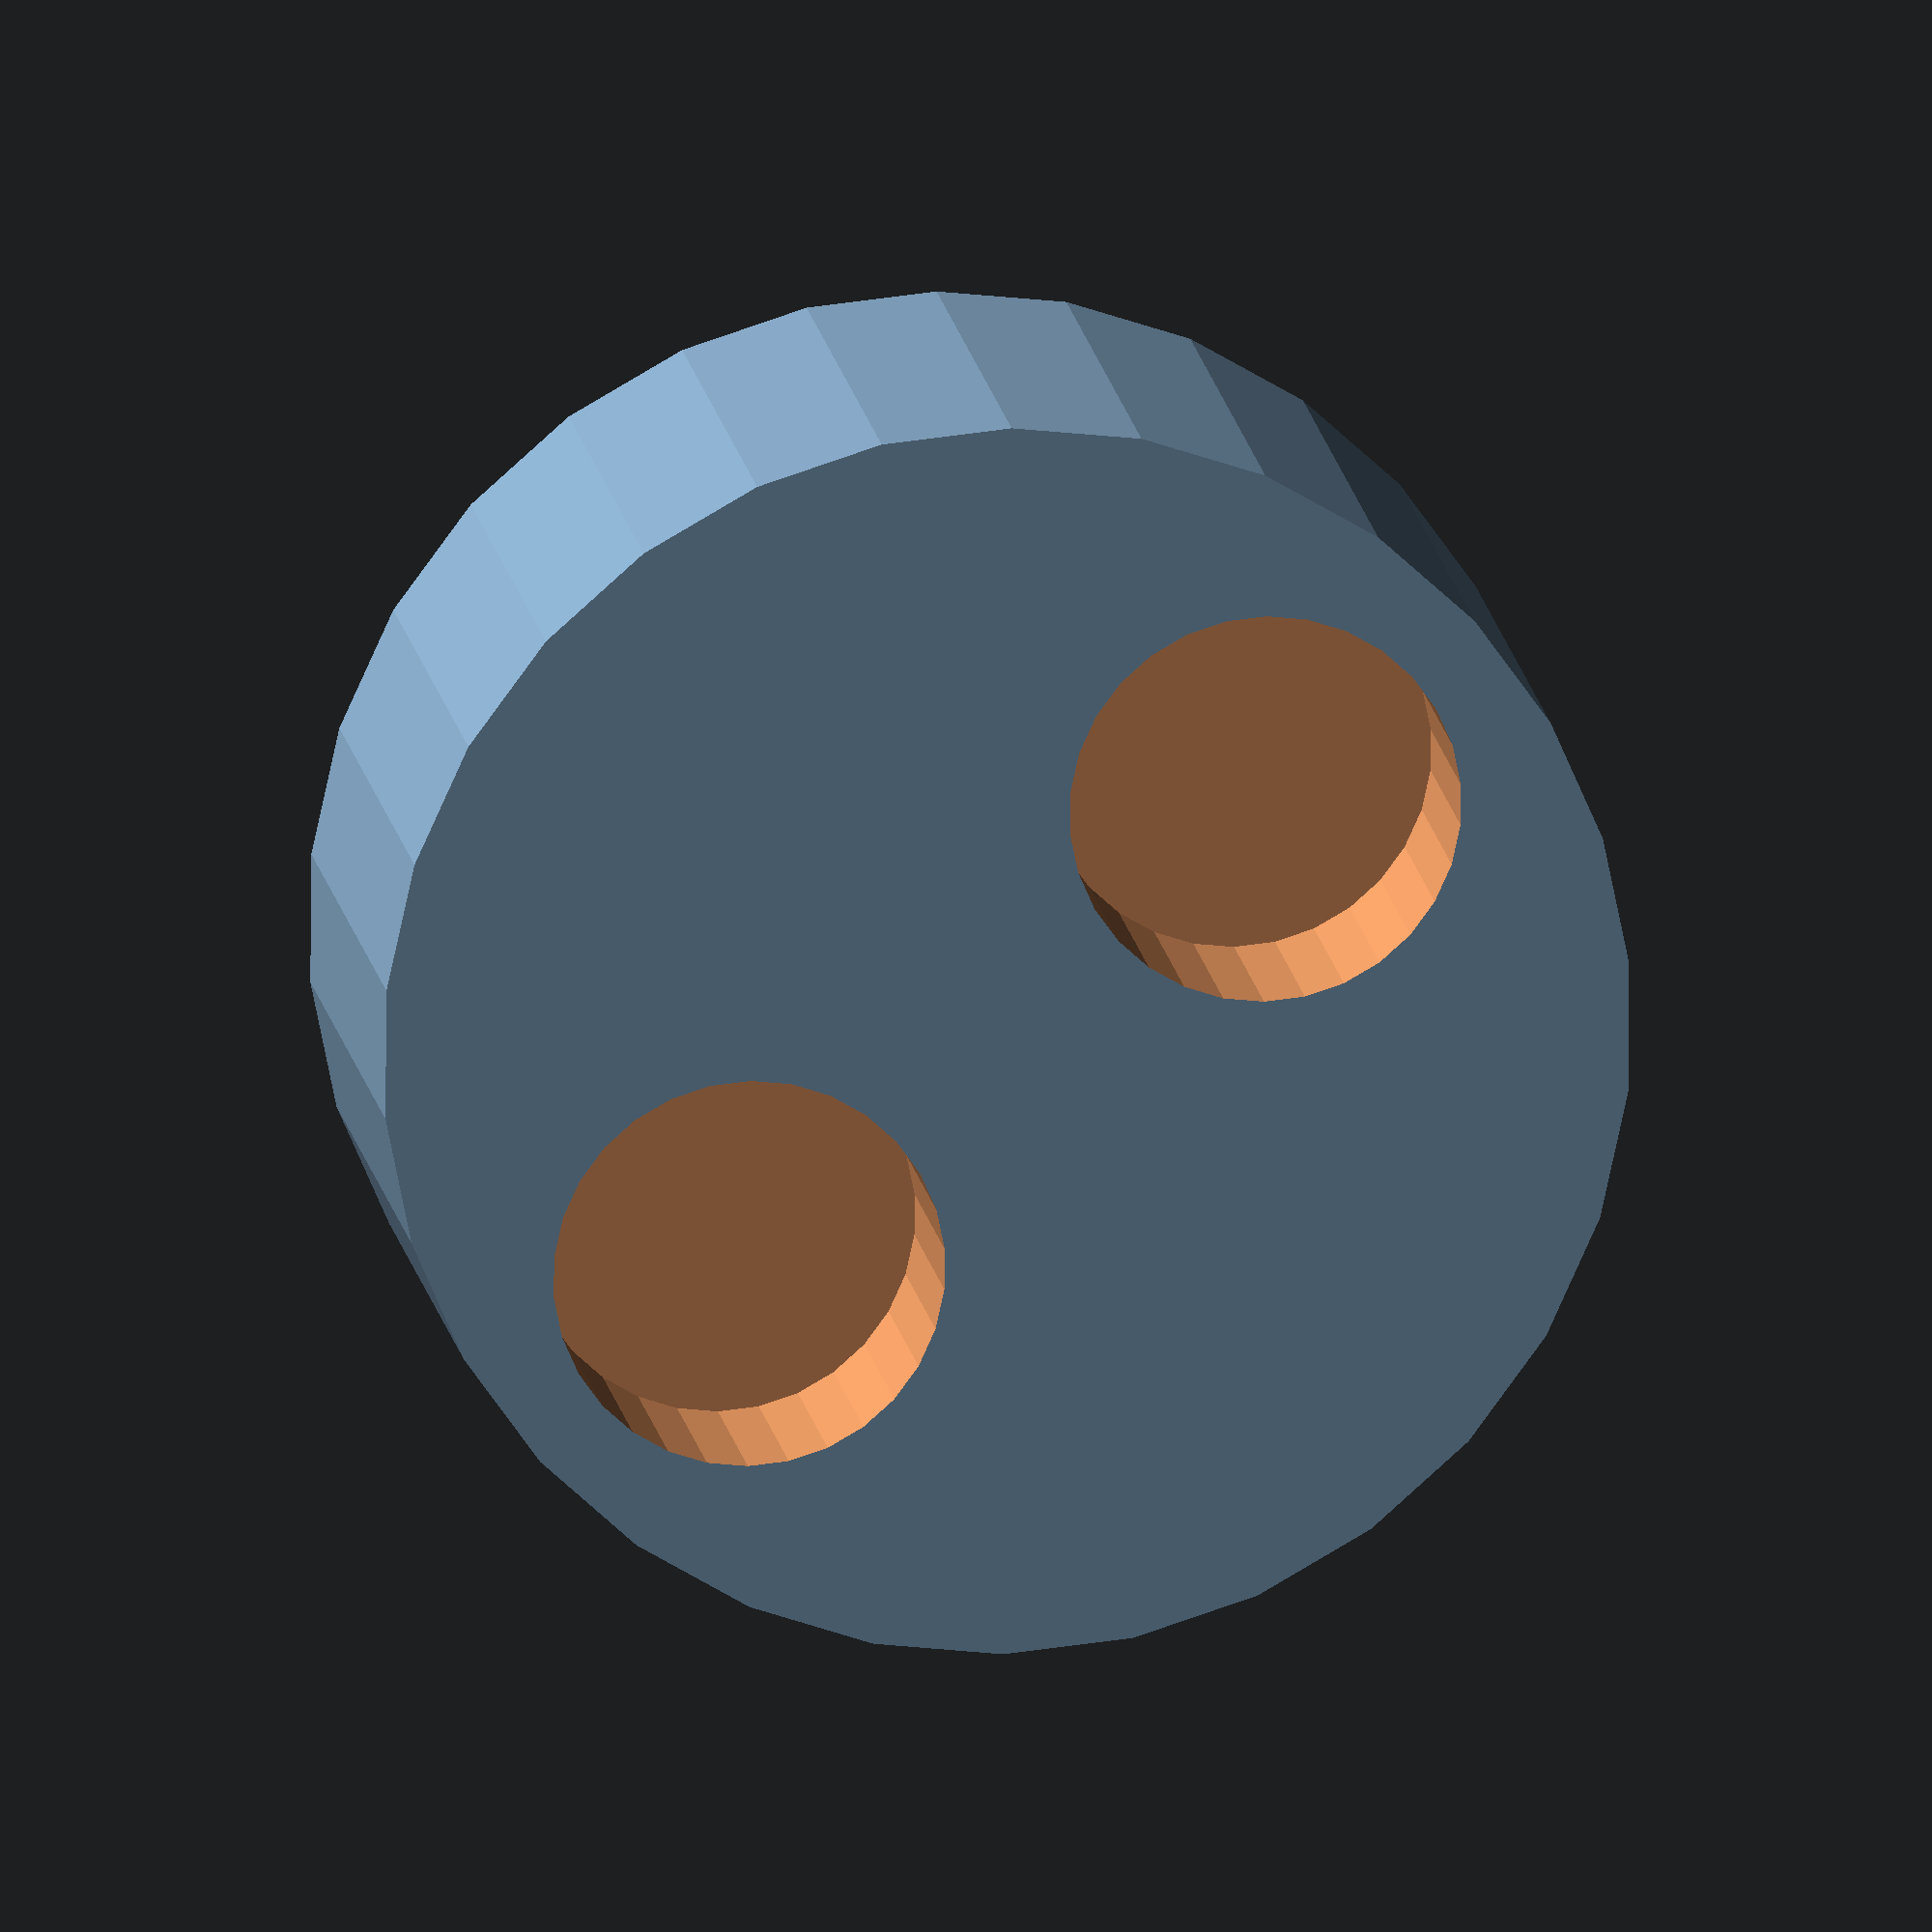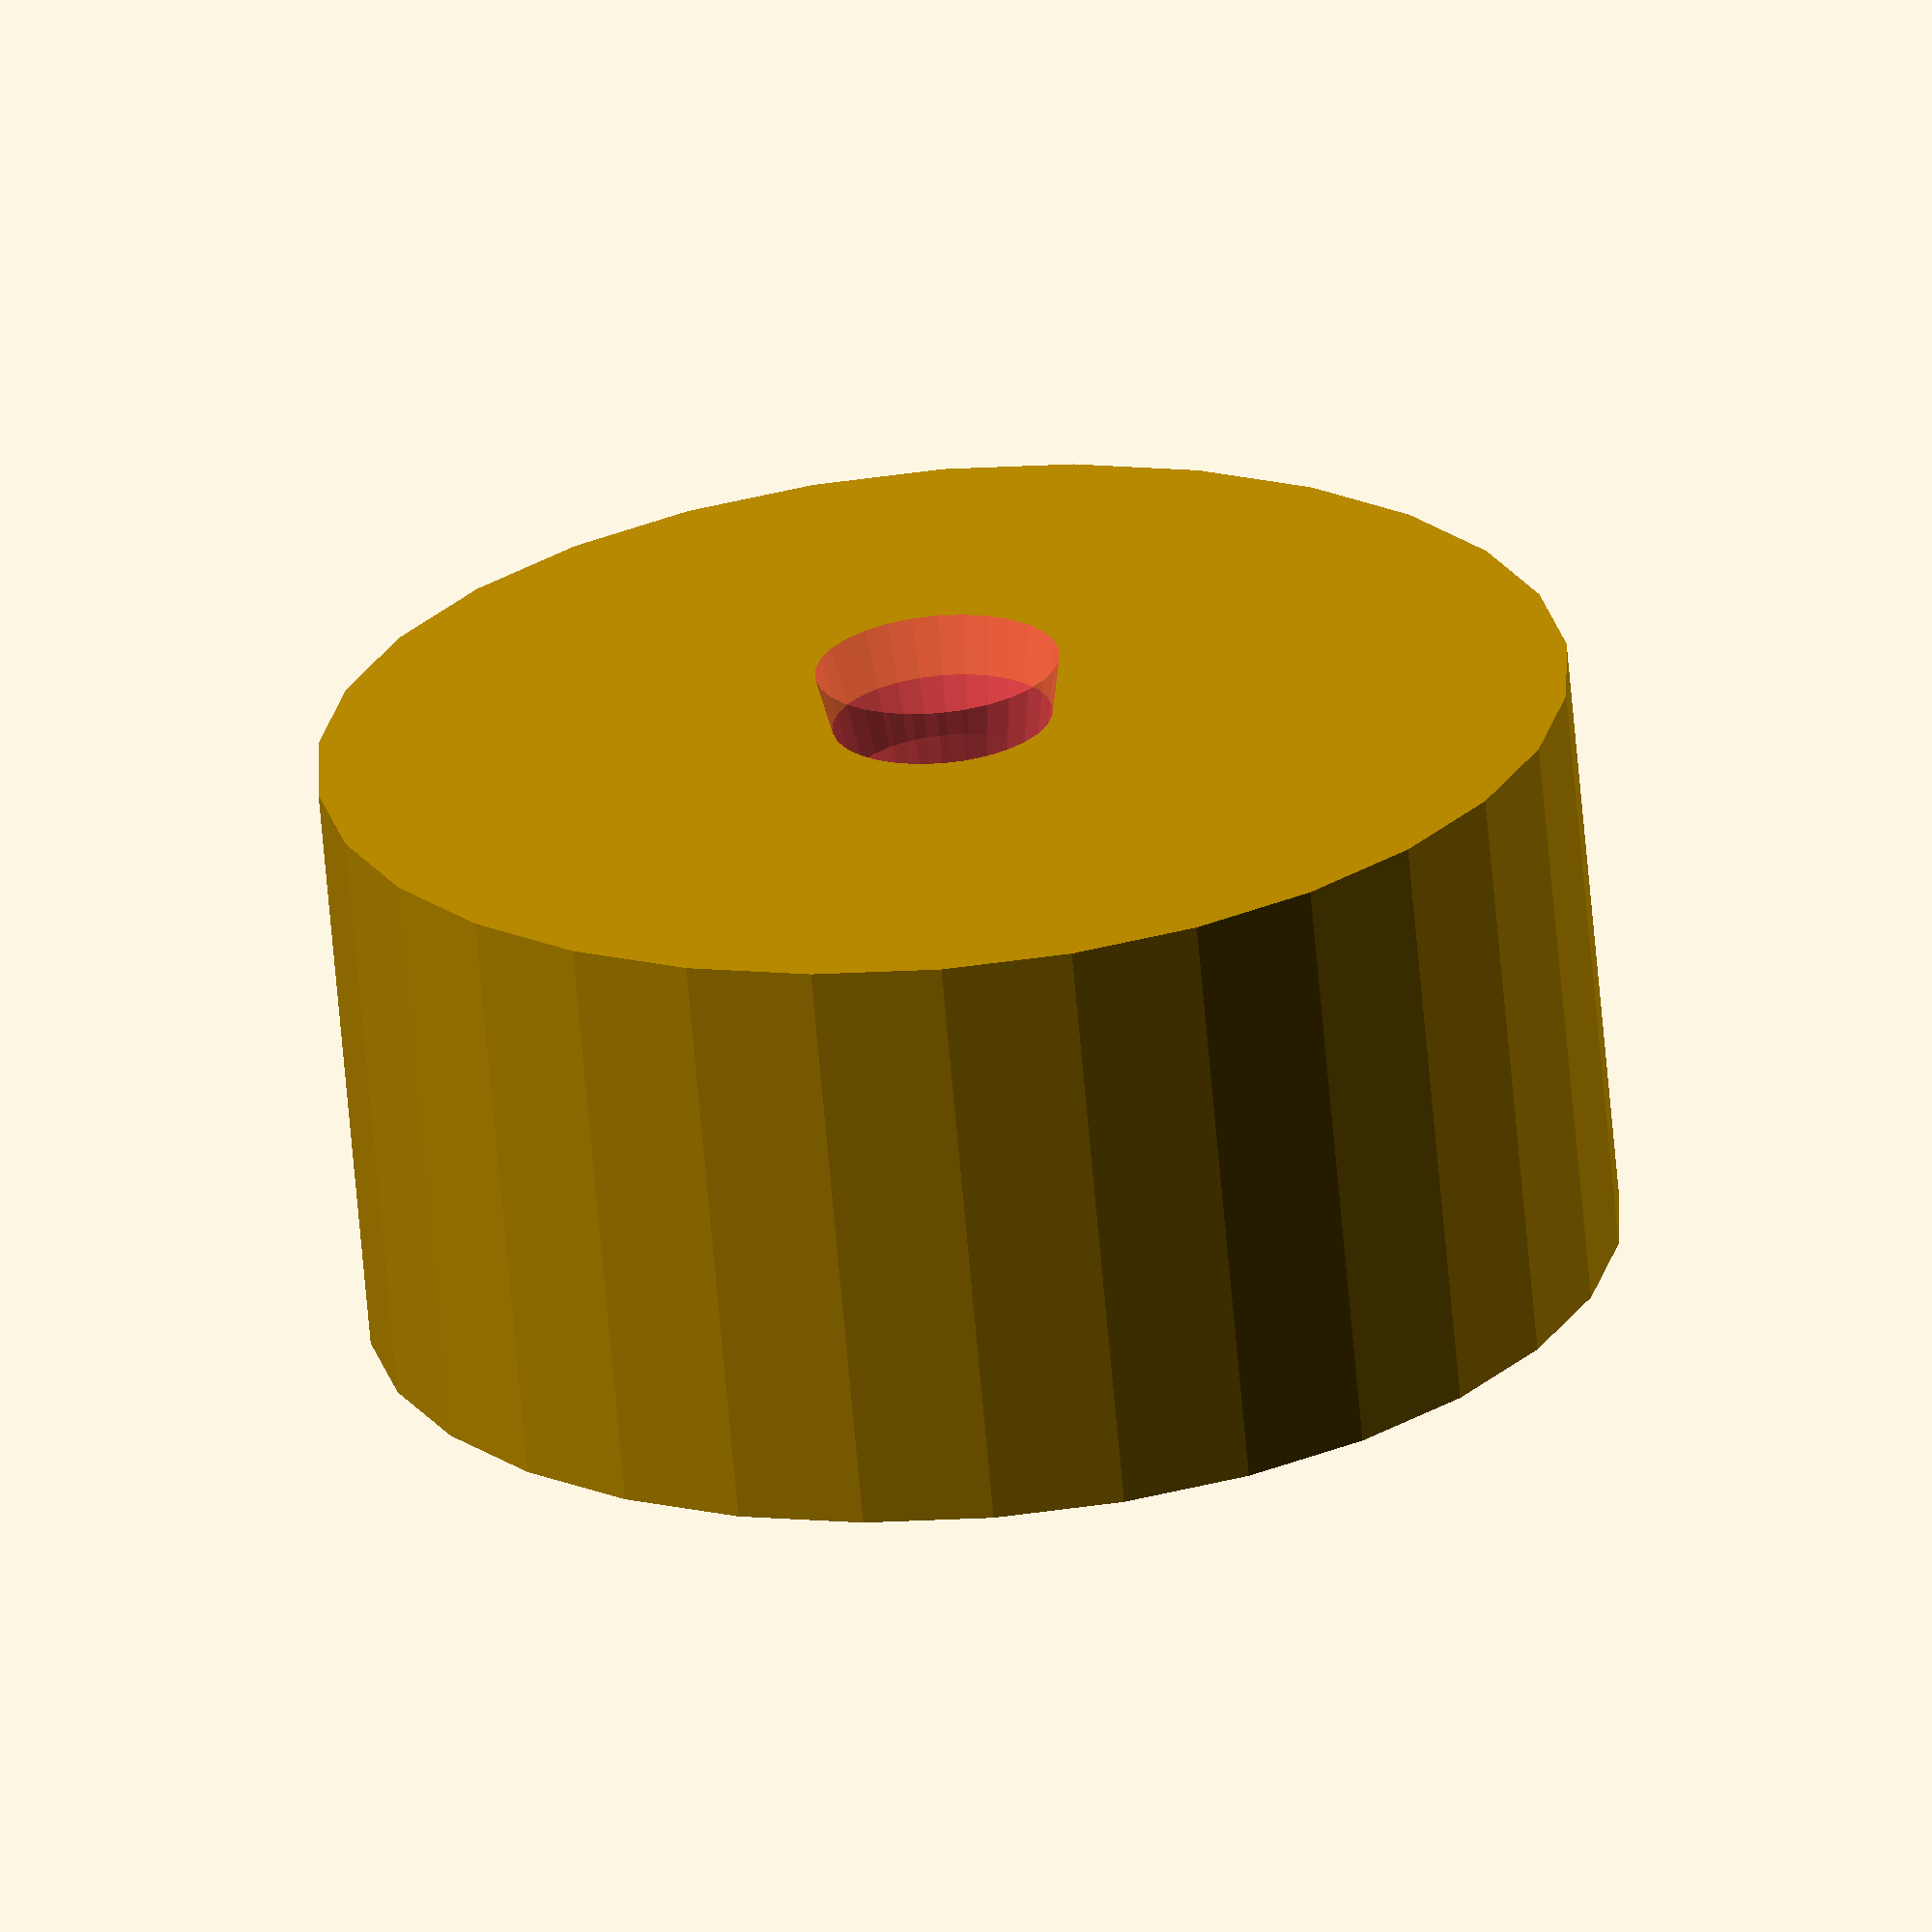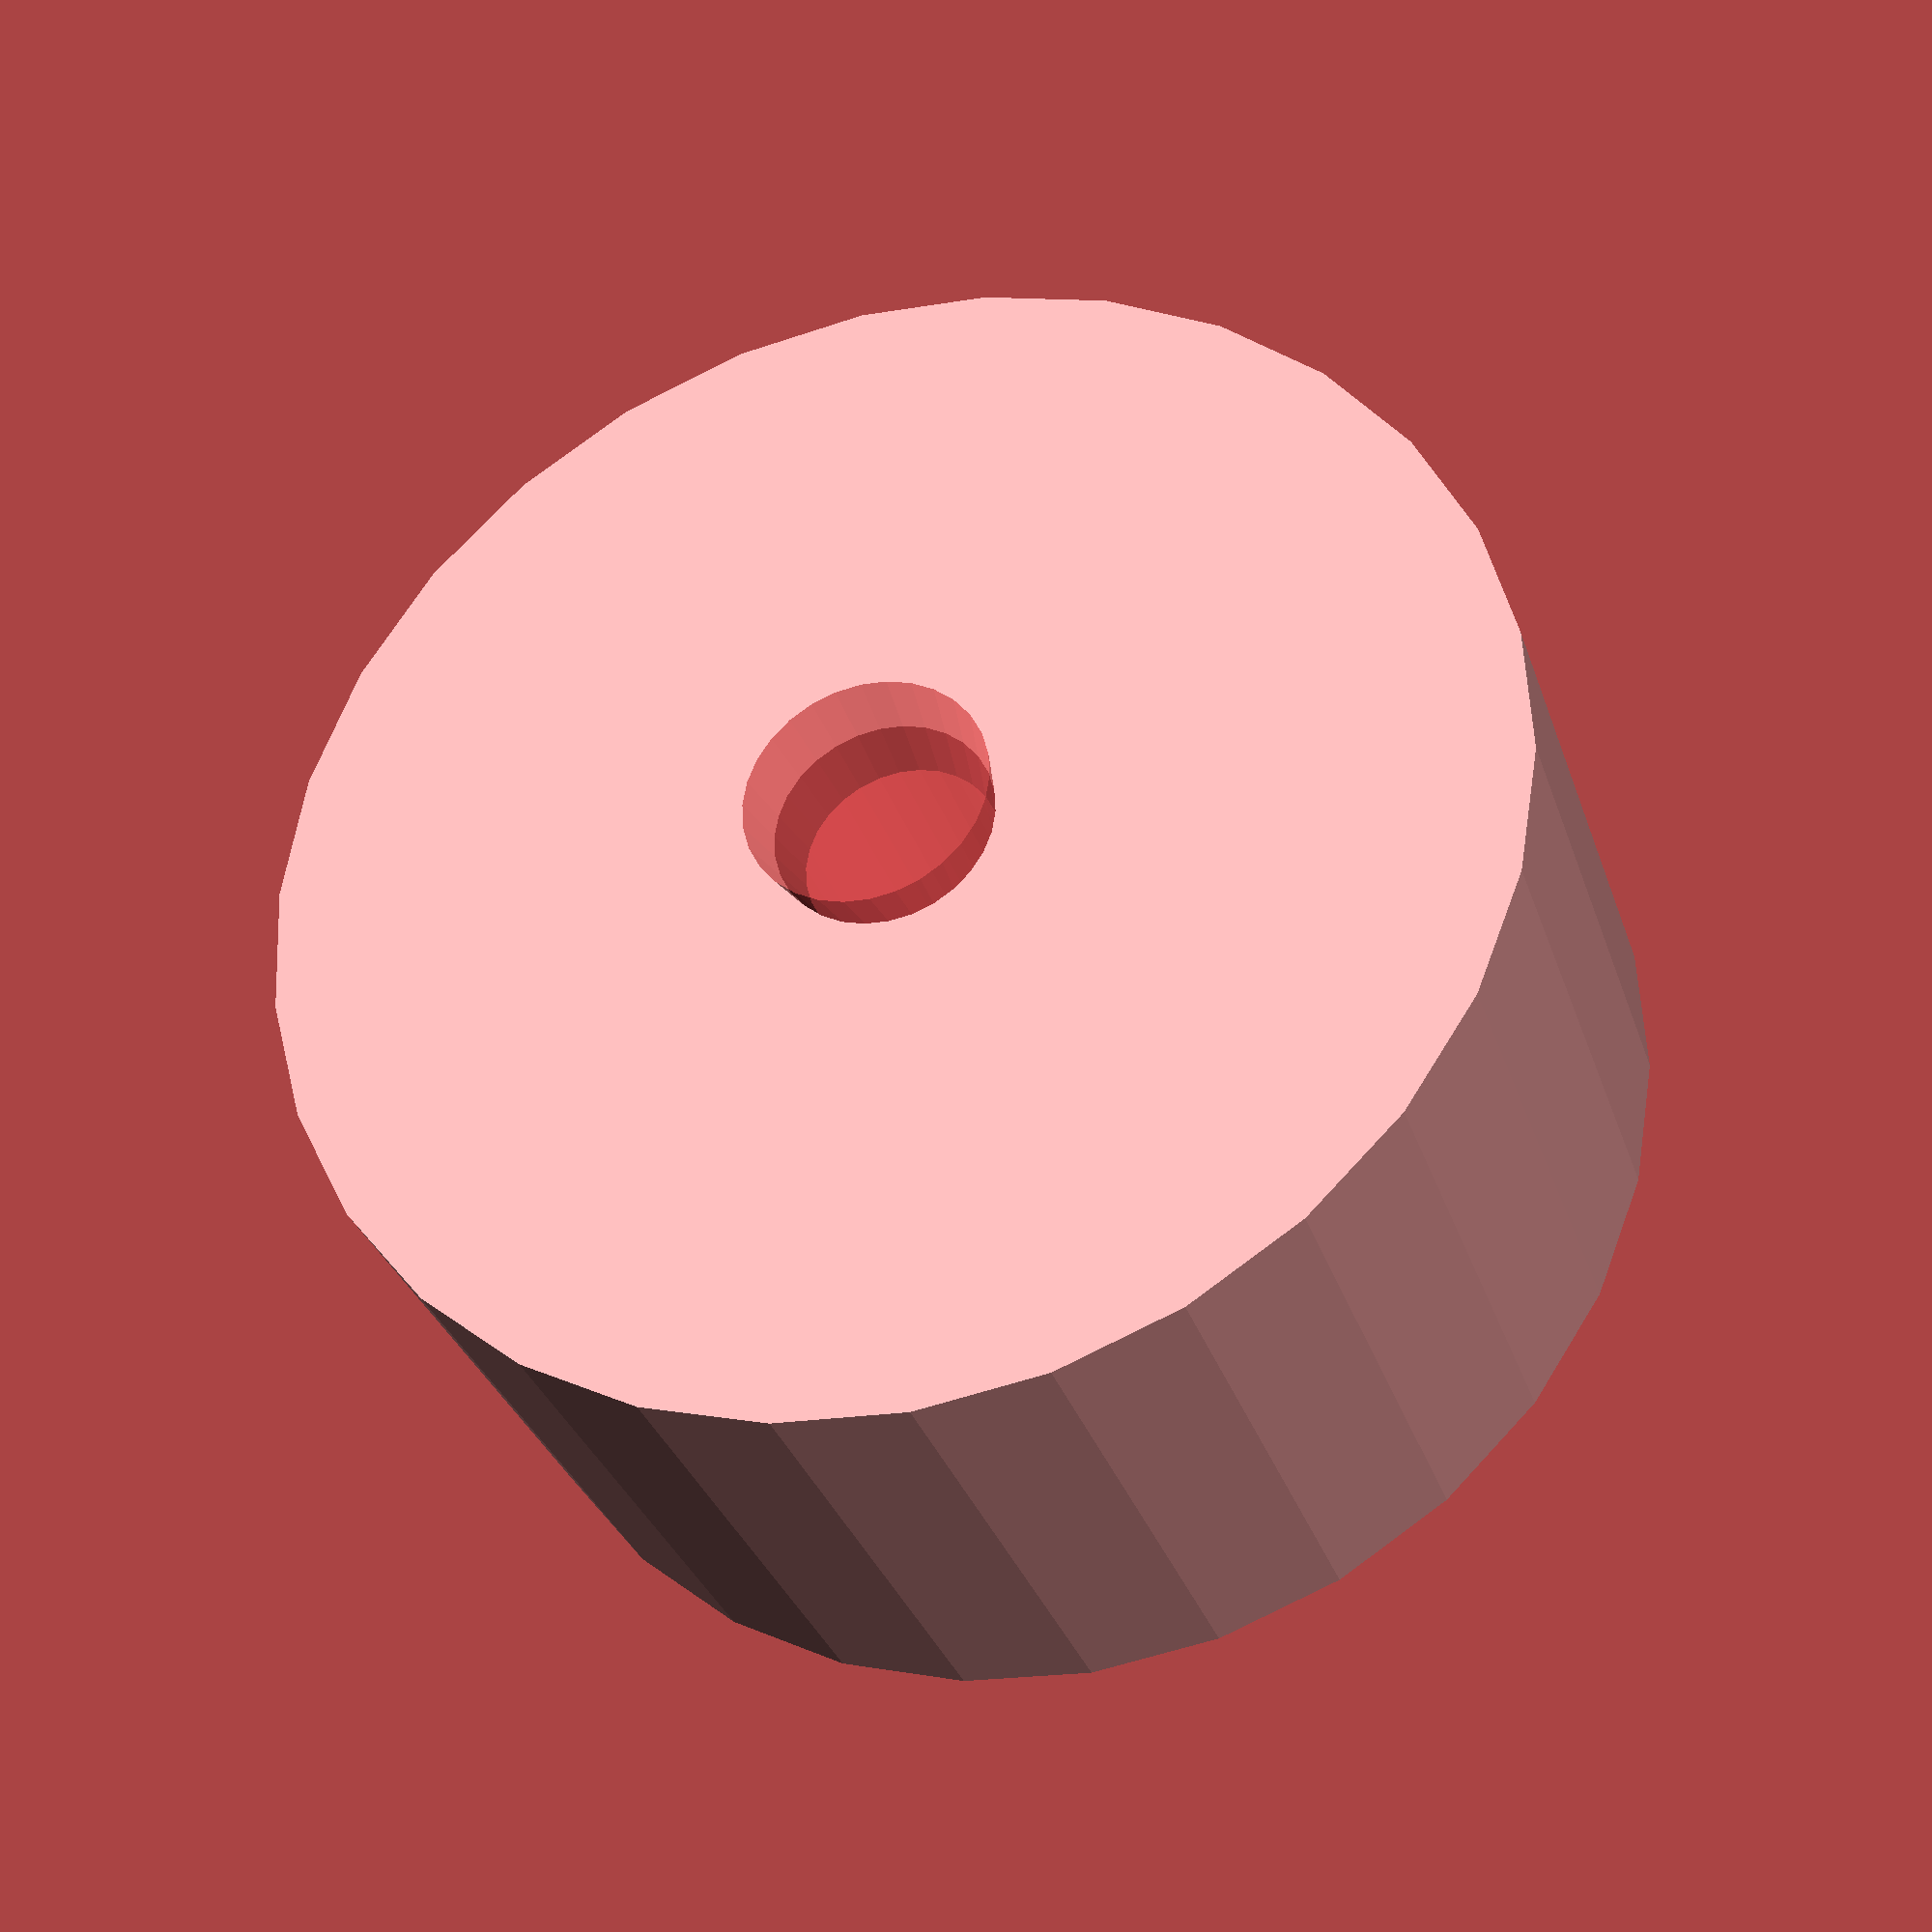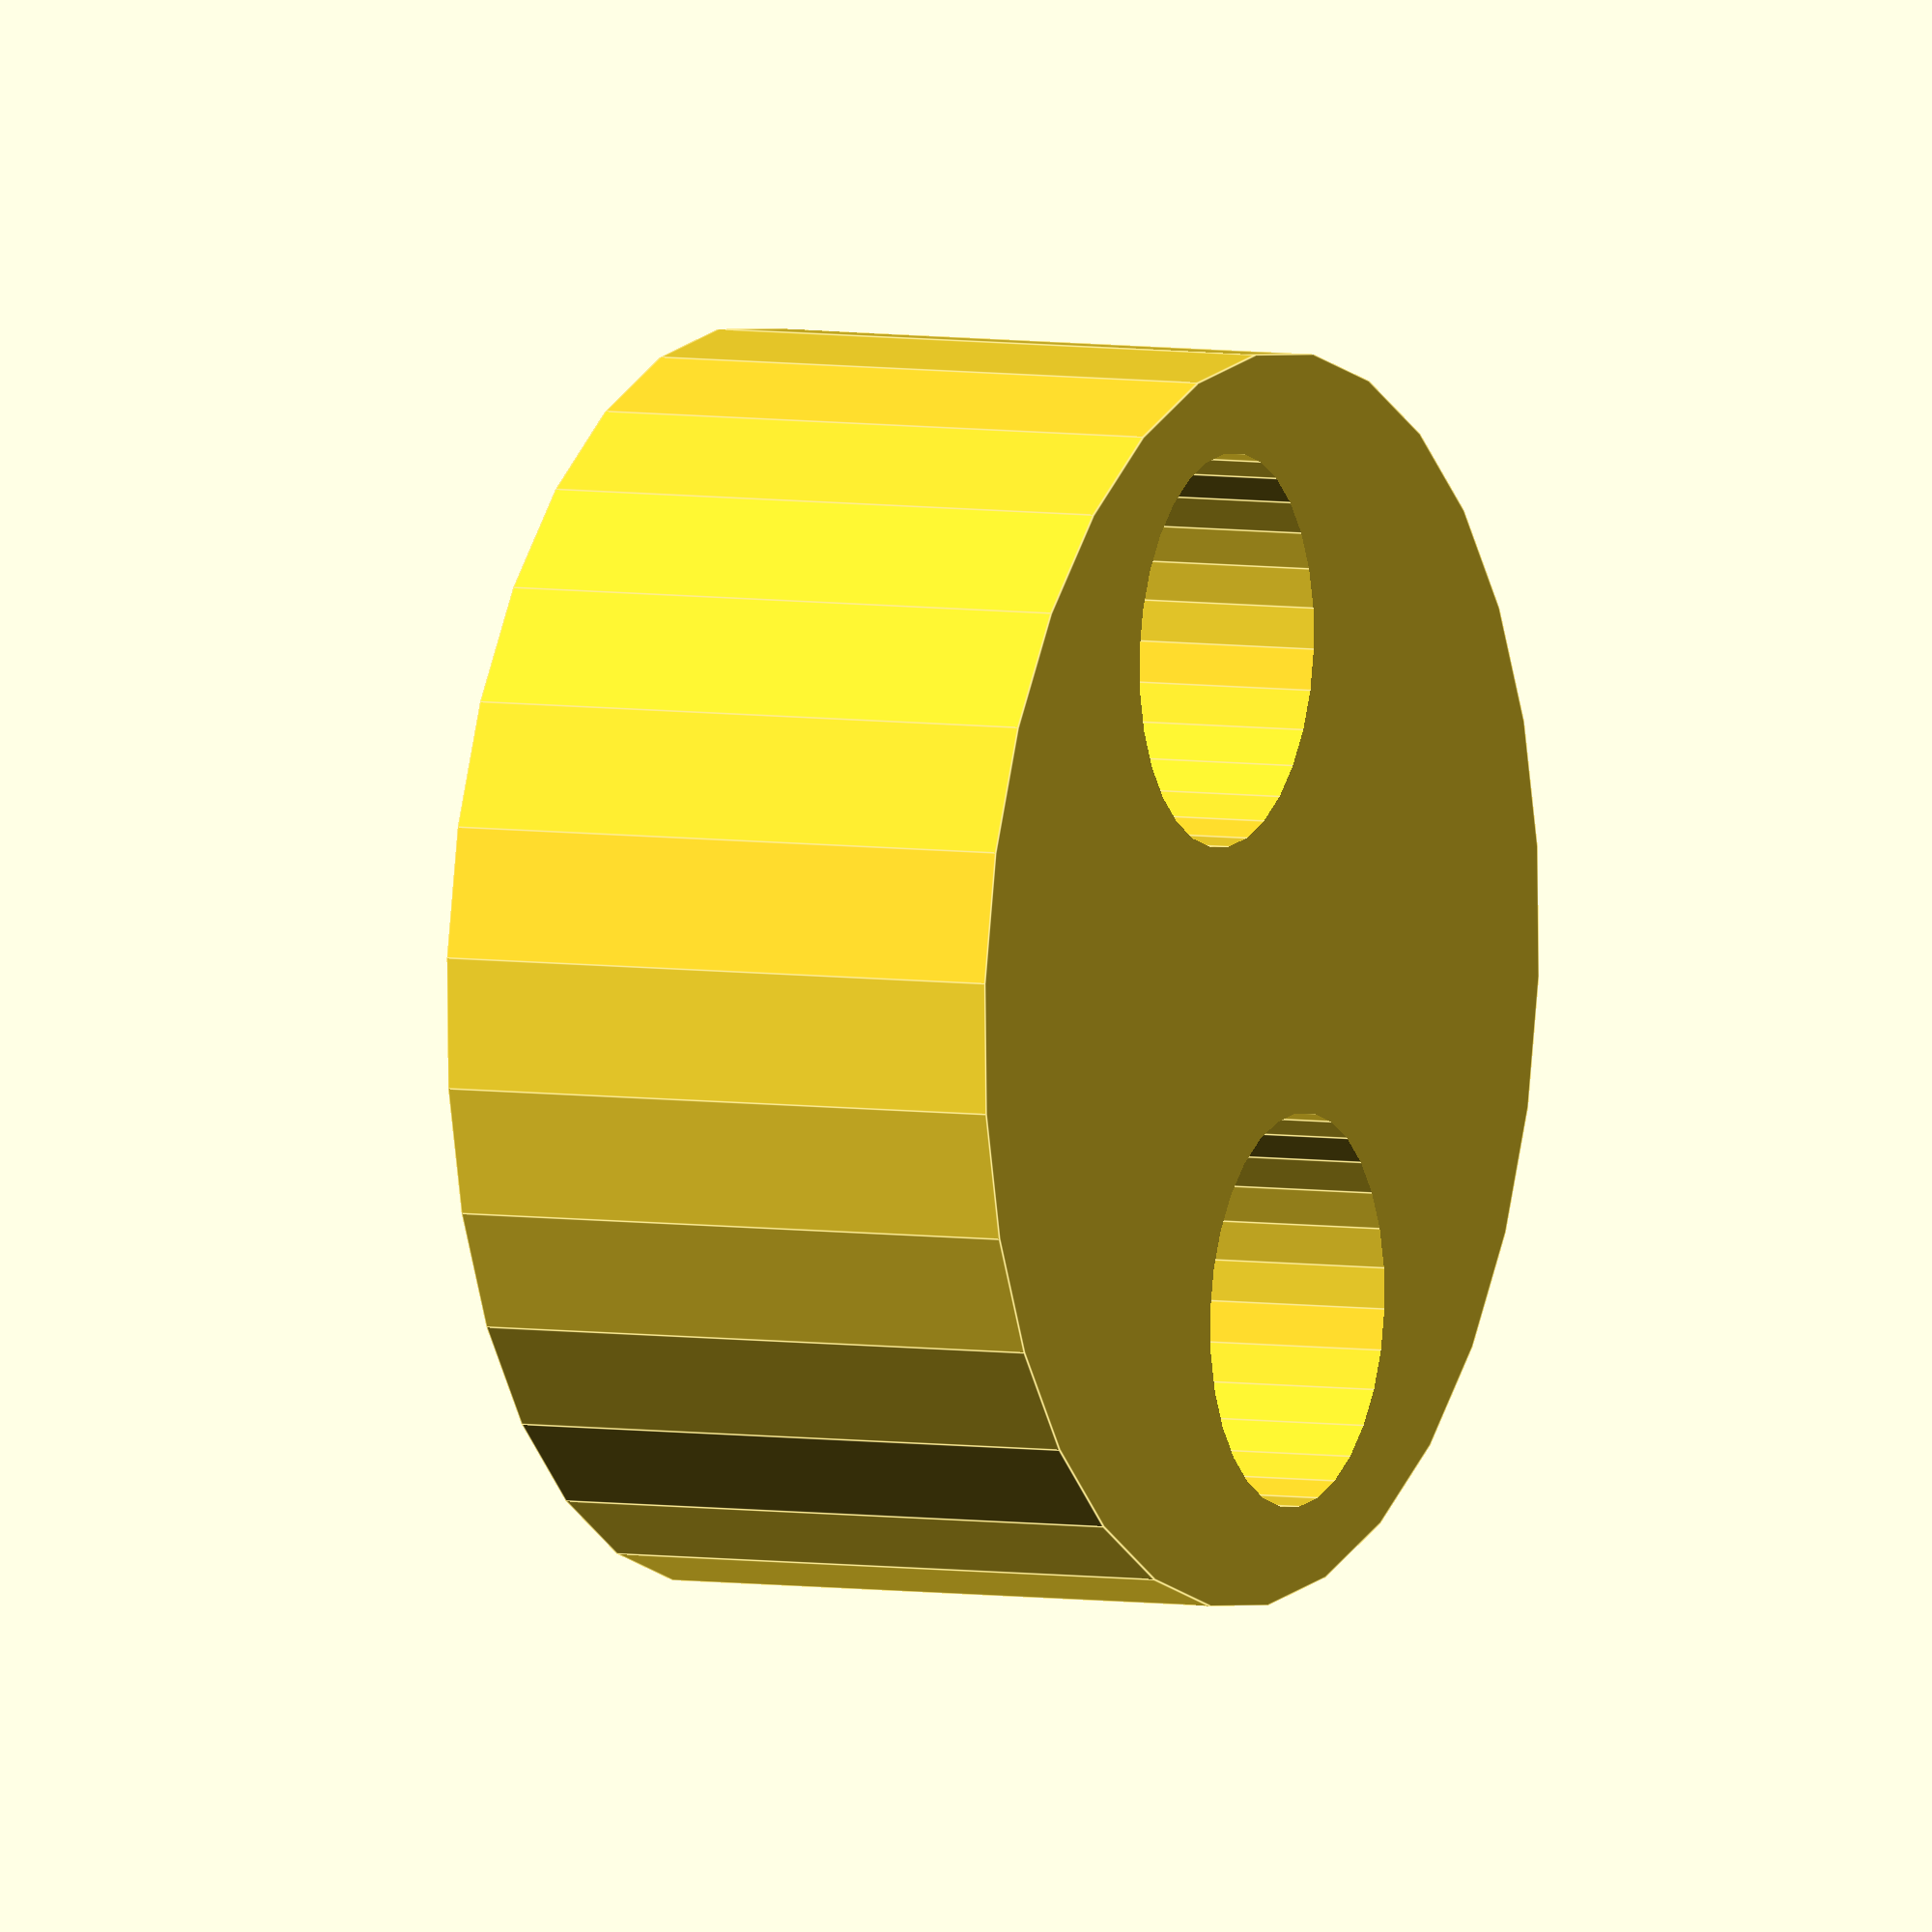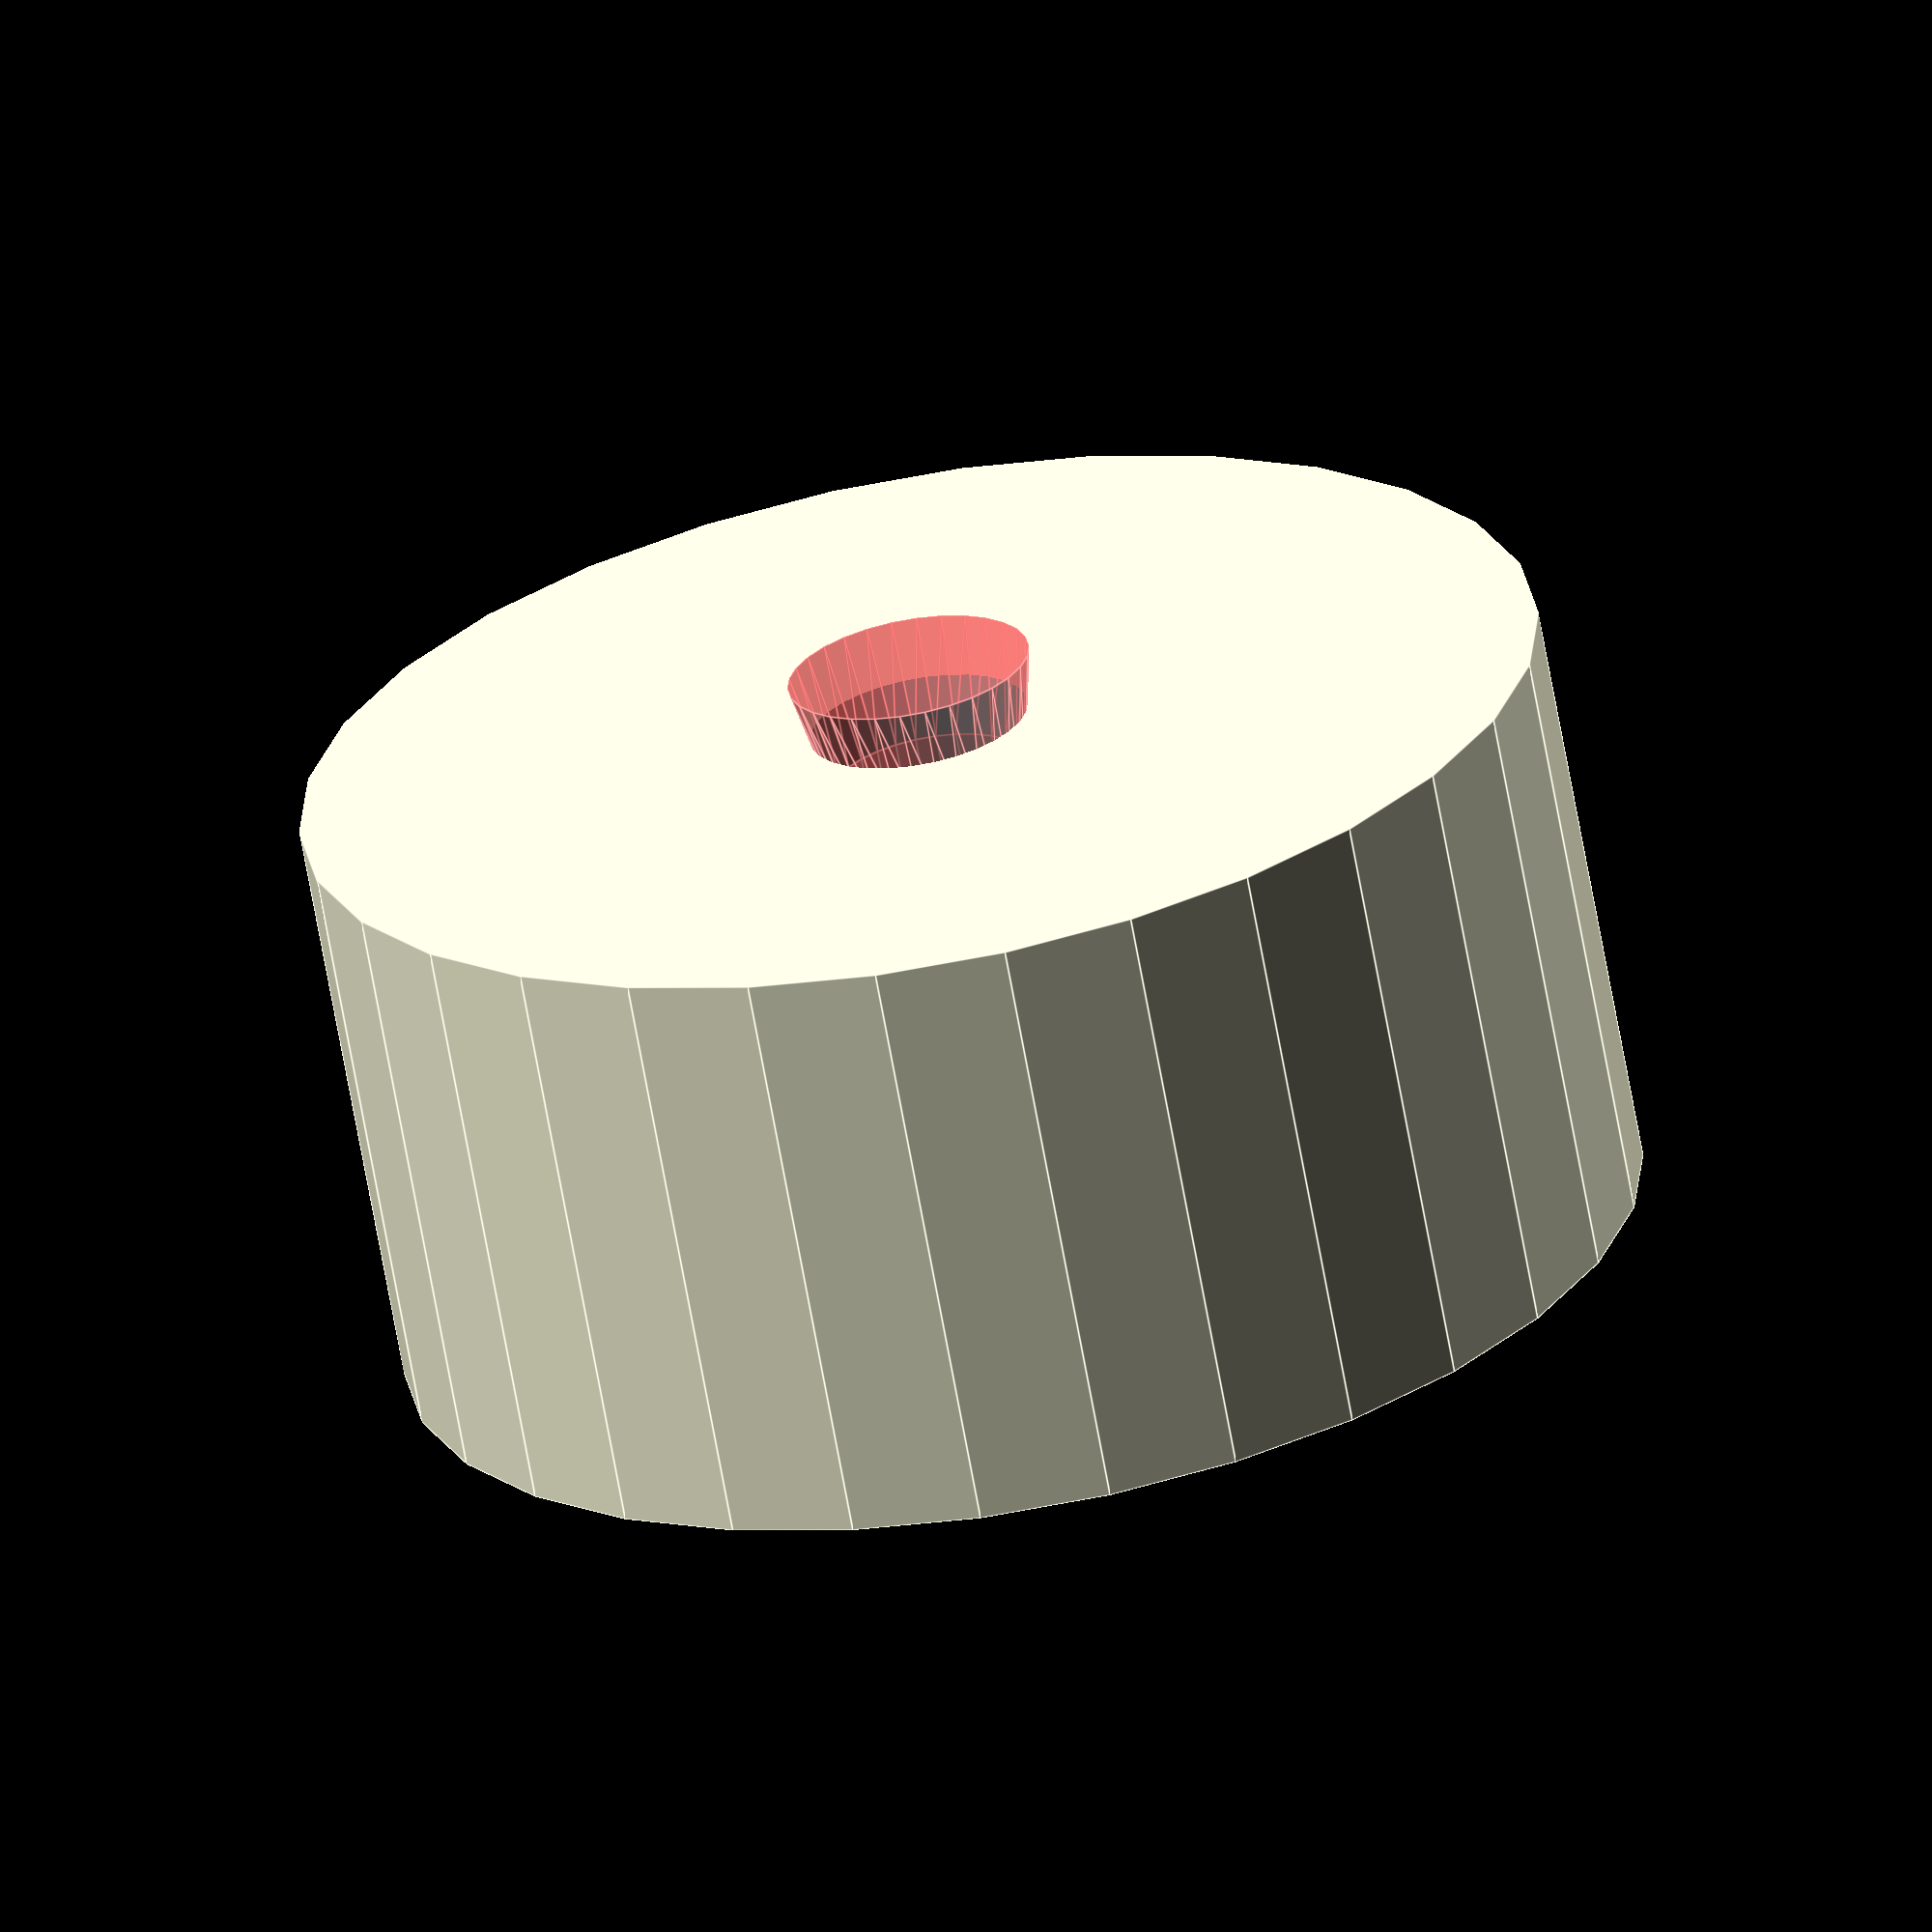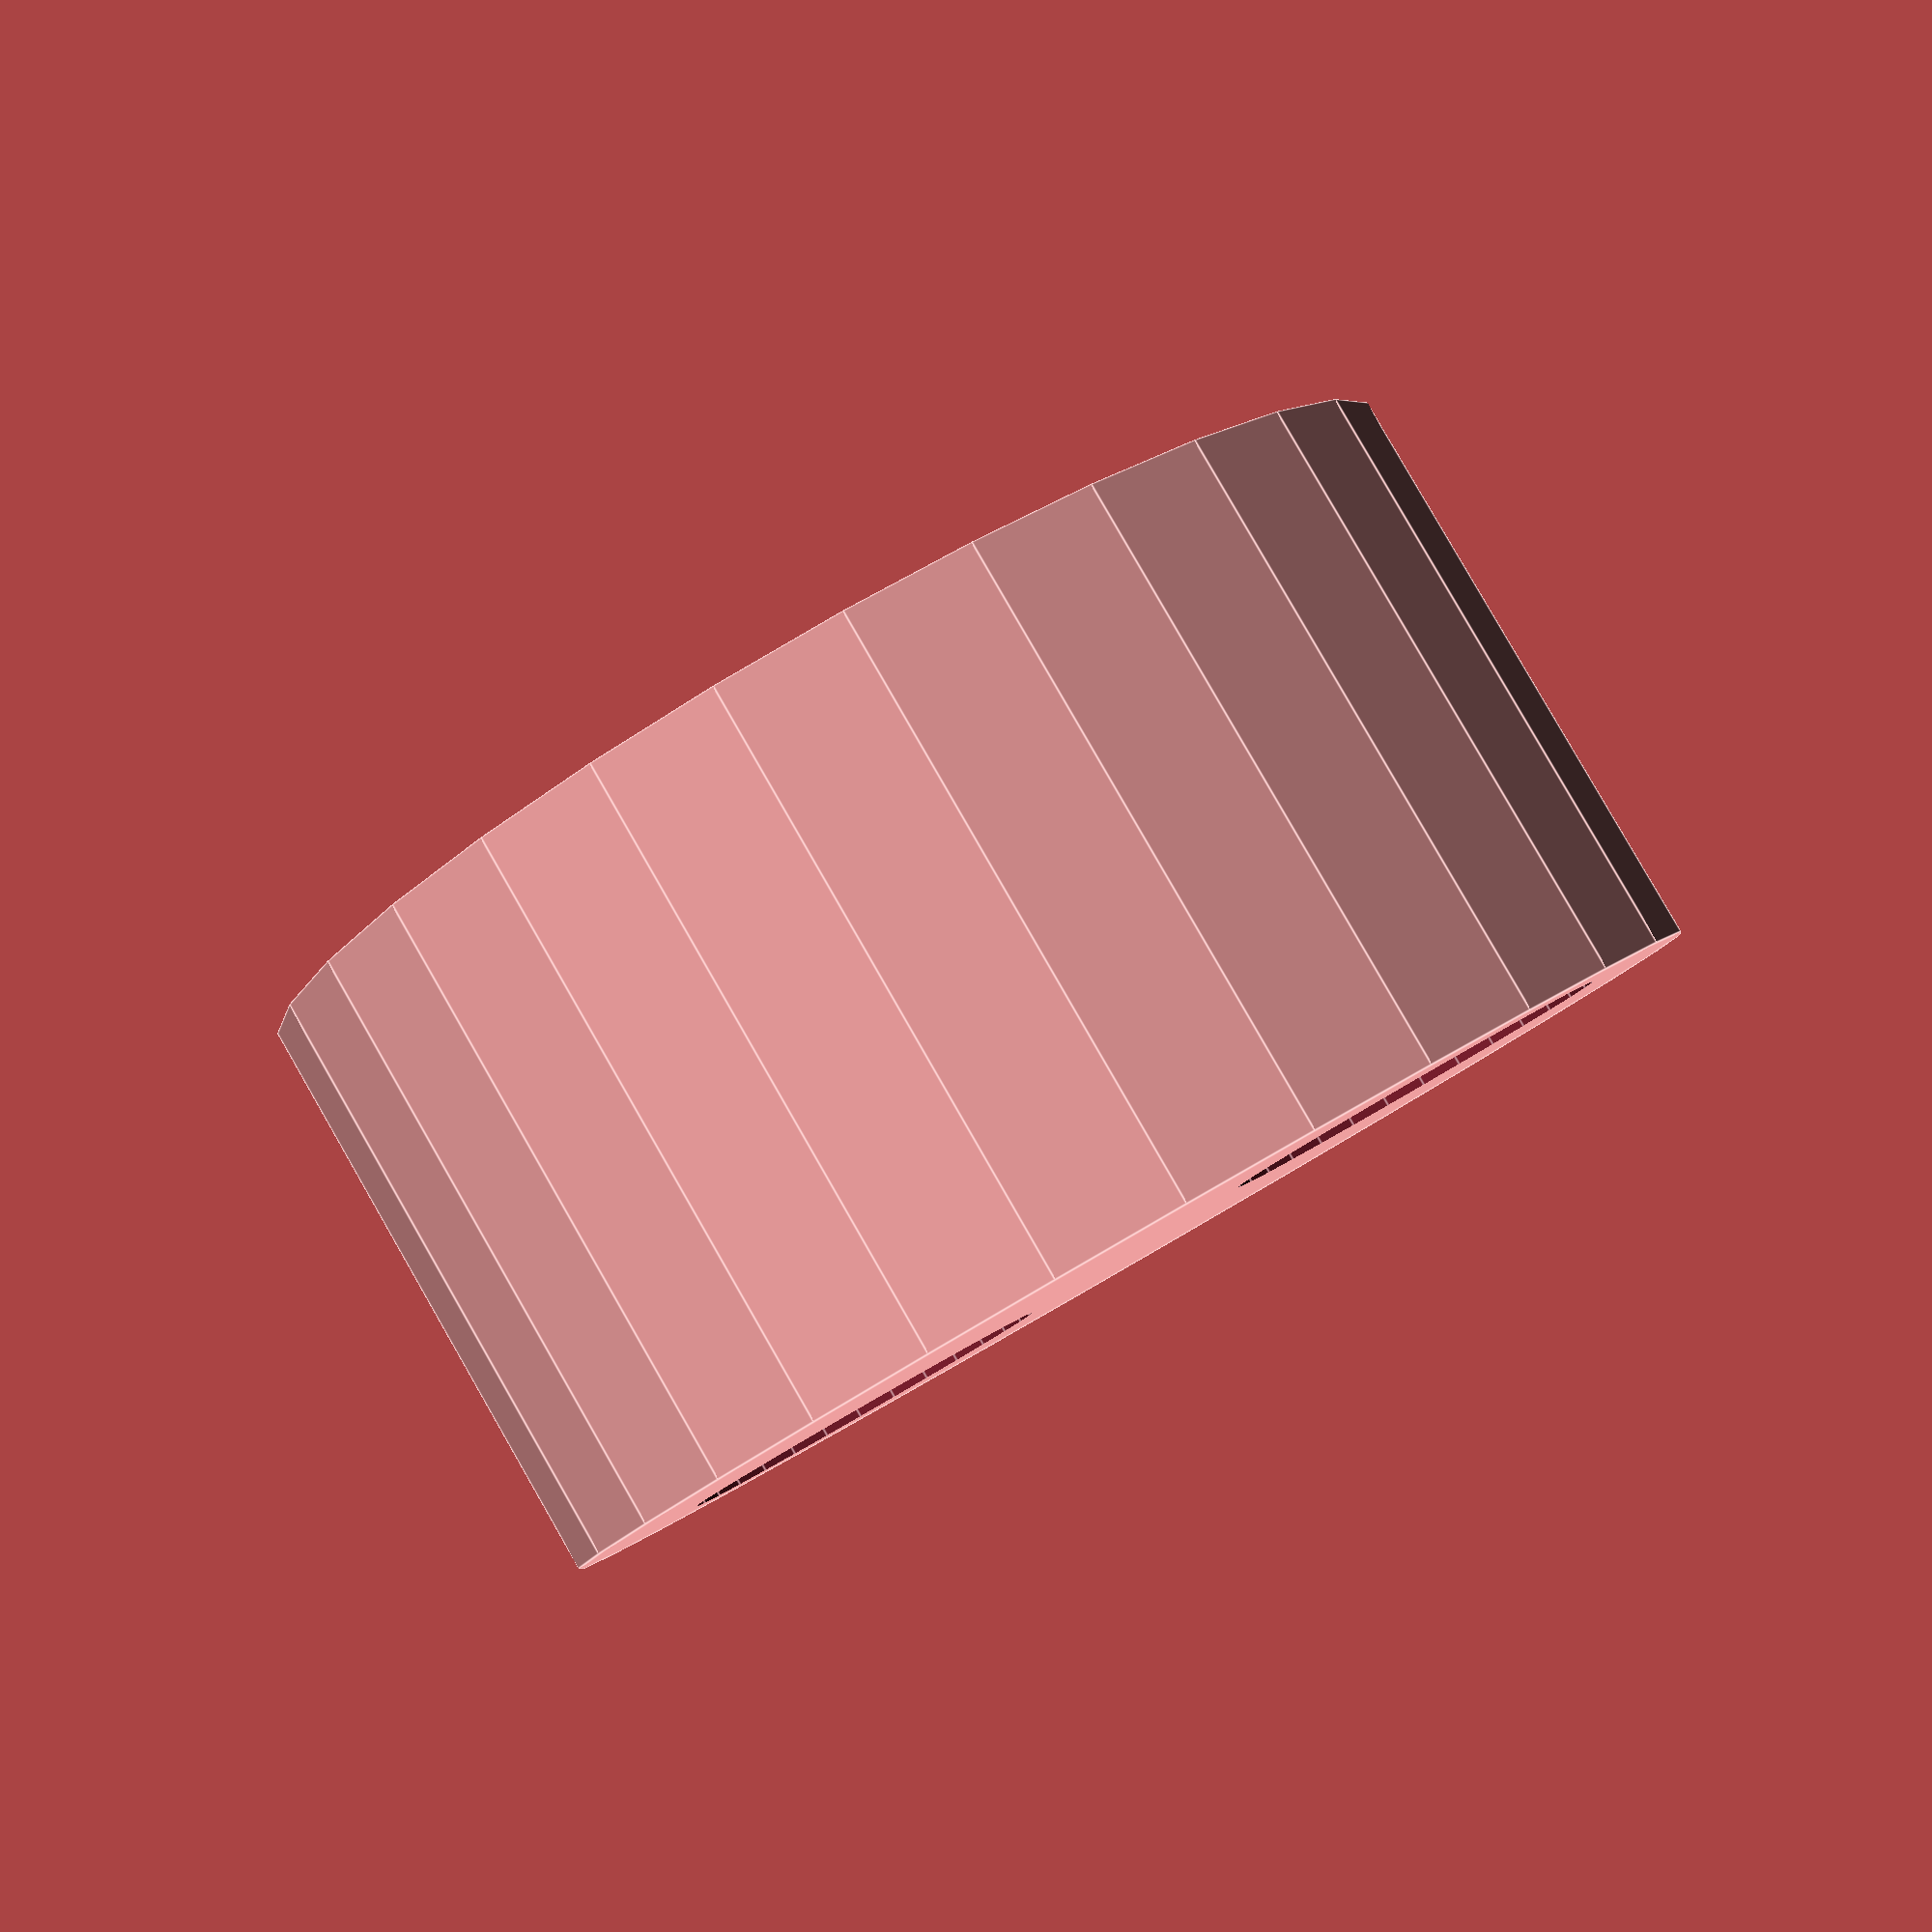
<openscad>
diameter = 21;
//magnet_hole_dia = 6.4;
magnet_hole_dia = 6.6;
magnet_hole_depth = 4;
height = 10;
//shaft_dia = 3.05;
shaft_dia = 3.3;
shaft_depth = 8;
hole_offset = 5.8;


difference() {
  cylinder(h=height,d=diameter);
  for (i = [hole_offset,-hole_offset]) {
    translate([i,0,height]) 
      cylinder(h=magnet_hole_depth*2,d=magnet_hole_dia,center=true,$fn=30);
  }
  cylinder(h=2*shaft_depth, d=shaft_dia, center=true,$fn=30);
  #cylinder(h=2 ,d2=shaft_dia,d1=shaft_dia+0.8,,center=true,$fn=30);
}



</openscad>
<views>
elev=166.7 azim=138.4 roll=187.2 proj=o view=wireframe
elev=66.6 azim=221.9 roll=185.0 proj=o view=solid
elev=211.7 azim=332.7 roll=343.2 proj=p view=wireframe
elev=174.4 azim=256.7 roll=243.8 proj=o view=edges
elev=246.9 azim=314.0 roll=349.9 proj=o view=edges
elev=275.8 azim=152.8 roll=330.1 proj=p view=edges
</views>
